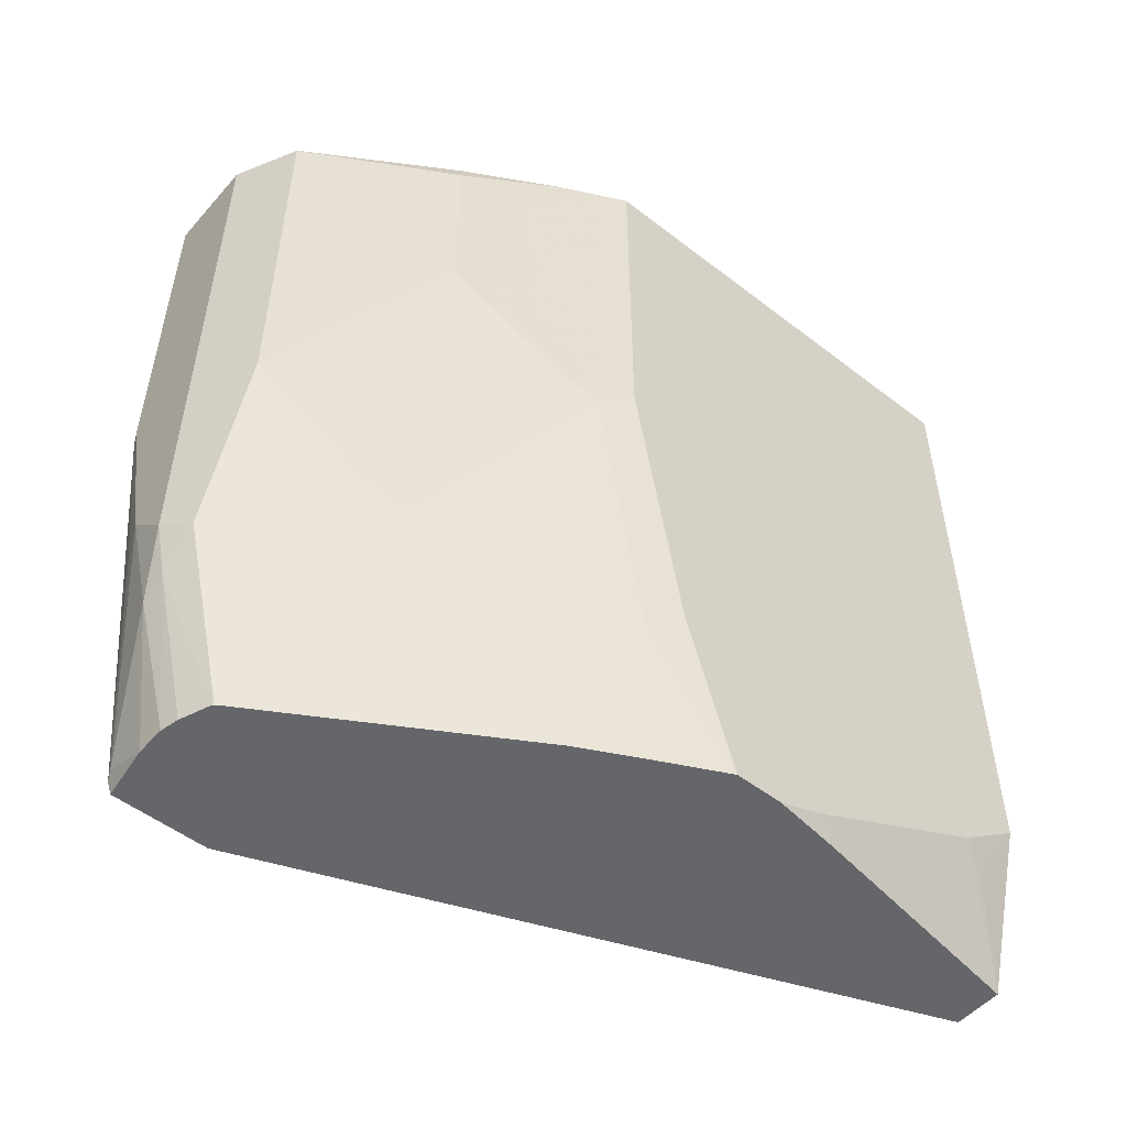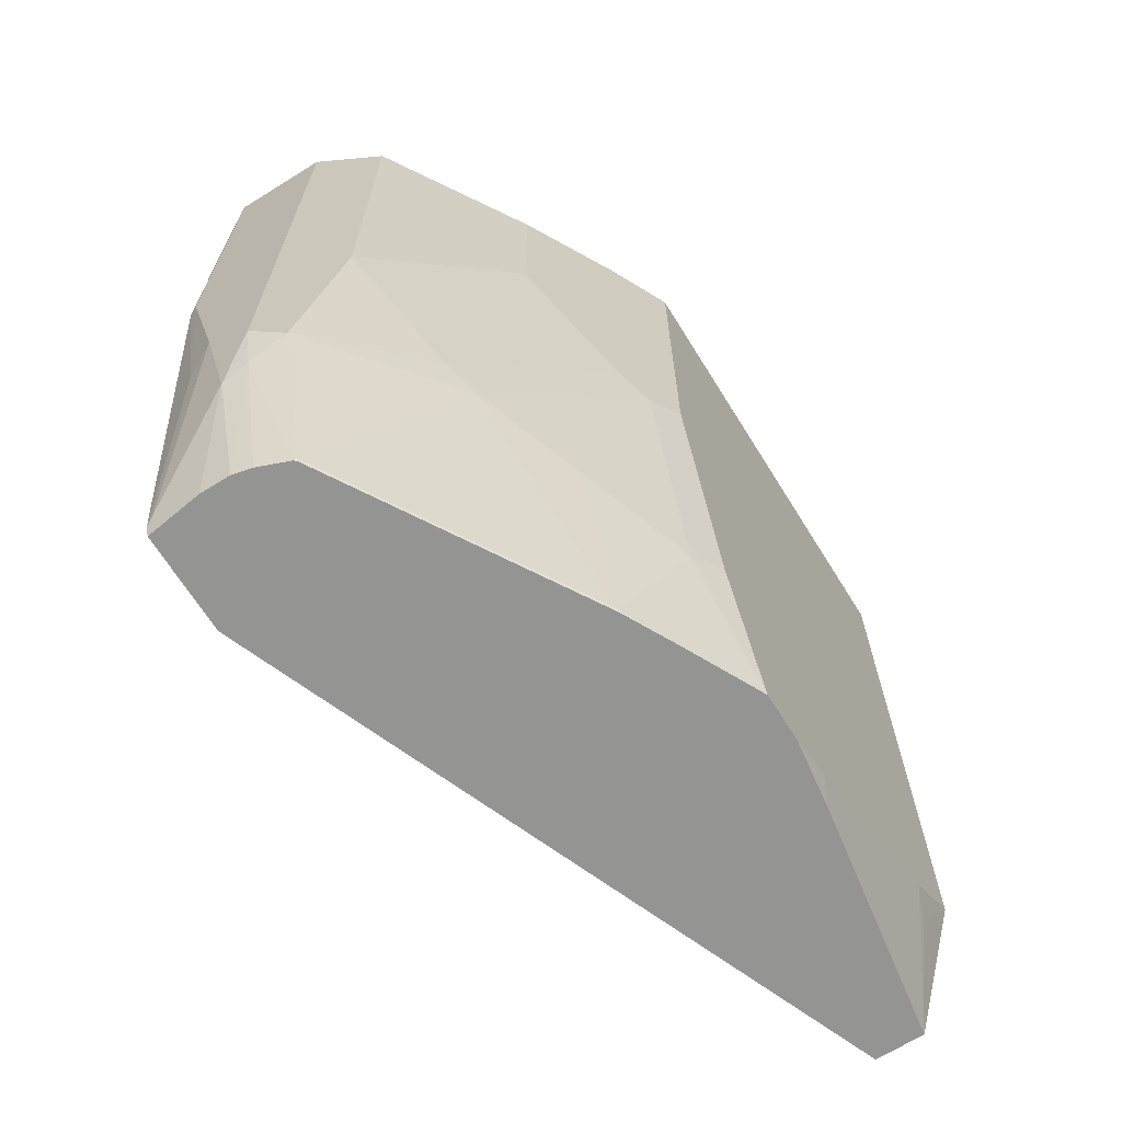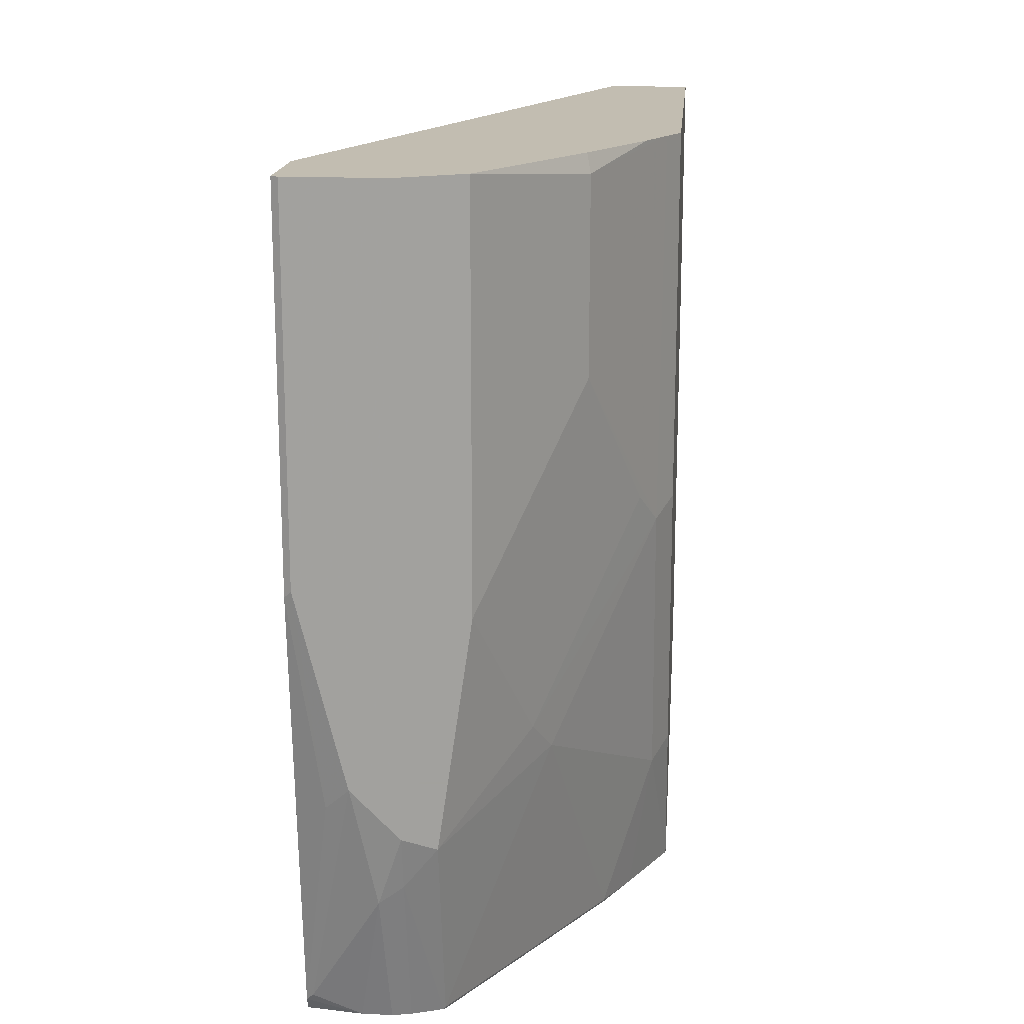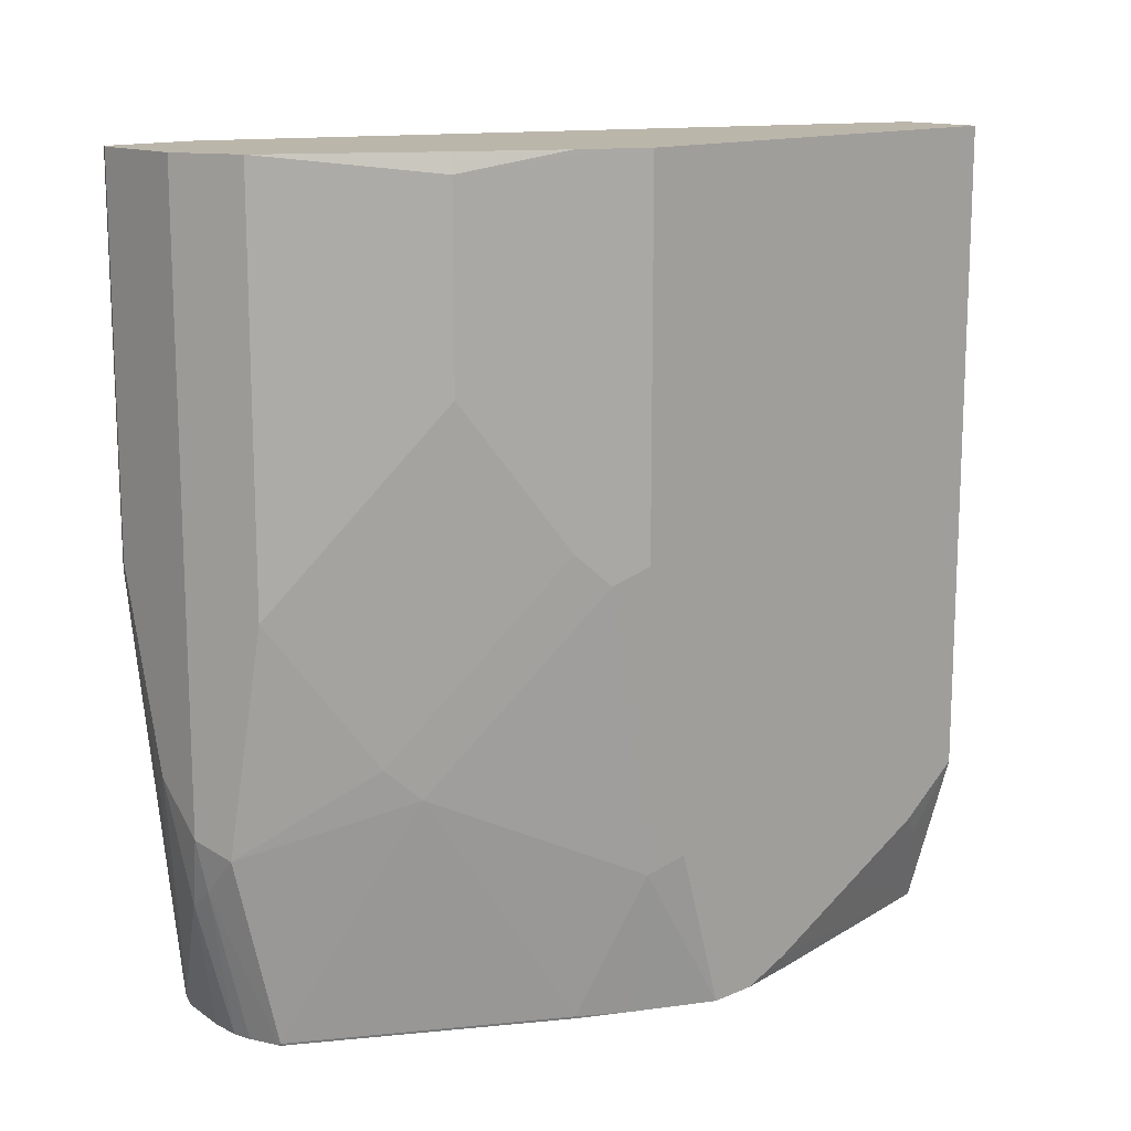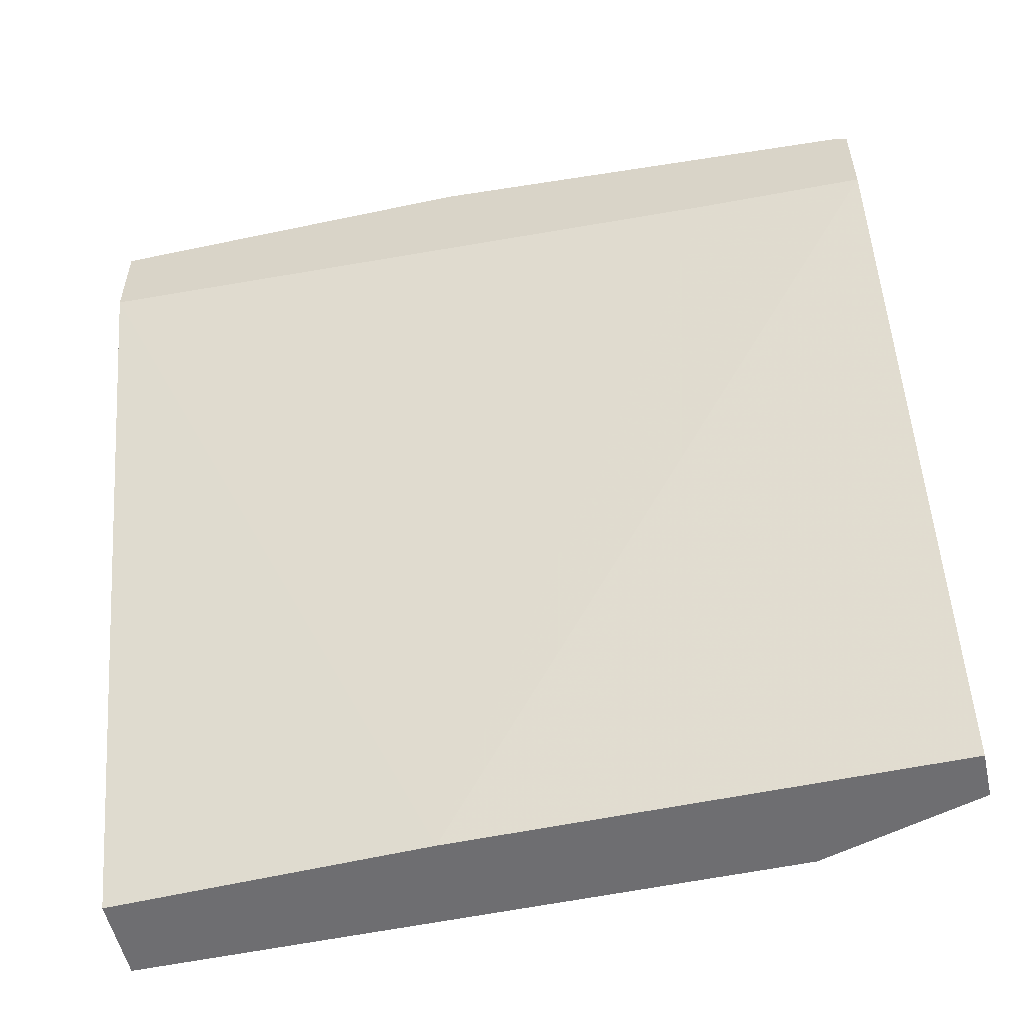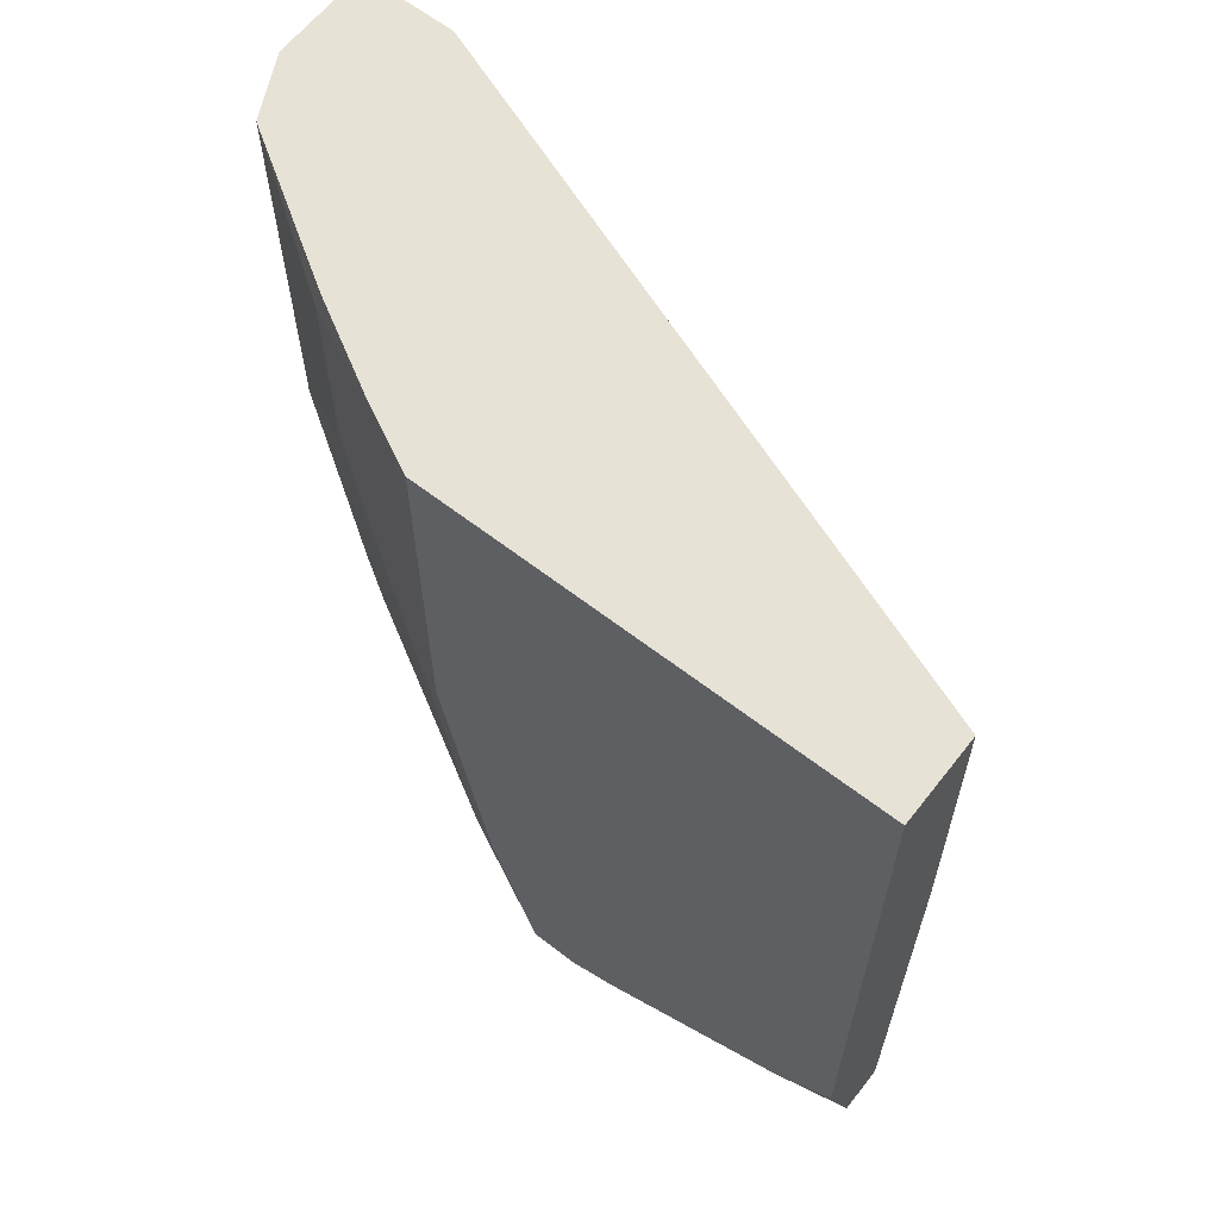
<metadata>
{"format":"obj","ext":"obj","renderer":"f3d","projection":"perspective","resolution":1024,"background":"white","views":[{"elev":-51.8,"azim":50.1,"up":"+Y"},{"elev":-67.0,"azim":31.9,"up":"+Y"},{"elev":16.9,"azim":5.0,"up":"+Y"},{"elev":14.0,"azim":46.8,"up":"+Y"},{"elev":-54.4,"azim":-77.3,"up":"+Z"},{"elev":62.9,"azim":128.1,"up":"+Y"}]}
</metadata>
<code>
v 0.2831 -0.02404 0.6982
v 0.3082 -0.02404 0.6856
v 0.2453 -0.02404 0.6982
v 0.2831 -0.2642 0.6982
v 0.346 -0.03147 0.629
v 0.3445 -0.02404 0.6275
v 0.3082 -0.1824 0.6856
v 0.2426 -0.02404 0.6968
v 0.2453 -0.1699 0.6982
v 0.2642 -0.2453 0.6982
v 0.2736 -0.2925 0.6935
v 0.2831 -0.2854 0.6935
v 0.2956 -0.2705 0.6919
v 0.3585 -0.03776 0.6038
v 0.3711 -0.02404 0.5787
v 0.3648 -0.02404 0.5913
v 0.346 -0.107 0.629
v 0.3648 -0.1636 0.5913
v 0.3271 -0.239 0.6479
v 0.2426 -0.02404 0.6599
v 0.2426 -0.1726 0.6968
v 0.2548 -0.2547 0.6935
v 0.2426 -0.3424 0.678
v 0.2453 -0.3397 0.6793
v 0.2642 -0.3469 0.6793
v 0.2758 -0.3469 0.6793
v 0.2831 -0.3469 0.6777
v 0.2948 -0.3469 0.6731
v 0.2956 -0.346 0.6731
v 0.3334 -0.2516 0.6353
v 0.3723 -0.02404 0.5764
v 0.3585 -0.1132 0.6038
v 0.3711 -0.1761 0.5787
v 0.3435 -0.02404 0.3897
v 0.3397 -0.151 0.3897
v 0.2426 -0.2831 0.6416
v 0.2426 -0.3469 0.6763
v 0.2957 -0.3469 0.6722
v 0.3522 -0.346 0.5787
v 0.3522 -0.2705 0.5976
v 0.3774 -0.02404 0.5661
v 0.3774 -0.1699 0.5661
v 0.3711 -0.2893 0.5598
v 0.3774 -0.2831 0.5472
v 0.3774 -0.02404 0.3897
v 0.3397 -0.3469 0.3897
v 0.2426 -0.3469 0.6385
v 0.3524 -0.3469 0.5779
v 0.3622 -0.3469 0.5588
v 0.3711 -0.3469 0.541
v 0.3774 -0.3469 0.5284
v 0.3774 -0.2831 0.3897
v 0.3585 -0.3469 0.3897
v 0.3774 -0.3469 0.5095
v 0.3774 -0.3019 0.4152
v 0.3727 -0.3113 0.4057
v 0.3774 -0.3208 0.4529
v 0.3774 -0.3397 0.4907
v 0.3738 -0.3469 0.4834
f 31 42 41
f 31 33 42
f 31 32 33
f 30 40 33
f 30 39 40
f 29 39 30
f 29 48 39
f 29 38 48
f 28 38 29
f 25 27 26
f 25 28 27
f 25 38 28
f 25 49 48
f 25 50 49
f 25 51 50
f 25 54 51
f 33 40 43
f 25 59 54
f 25 53 59
f 25 46 53
f 25 47 46
f 25 37 47
f 23 25 24
f 23 37 25
f 21 23 22
f 25 48 38
f 33 43 44
f 53 58 59
f 34 45 52
f 54 59 58
f 20 35 36
f 53 57 58
f 53 55 57
f 53 56 55
f 52 56 53
f 52 55 56
f 43 51 44
f 43 50 51
f 43 49 50
f 41 52 45
f 41 55 52
f 33 44 42
f 41 57 55
f 41 54 58
f 41 51 54
f 41 44 51
f 41 42 44
f 39 43 40
f 39 49 43
f 39 48 49
f 35 47 36
f 35 46 47
f 34 46 35
f 34 53 46
f 34 52 53
f 41 58 57
f 20 34 35
f 12 27 28
f 18 19 33
f 5 14 15
f 4 13 7
f 4 12 13
f 4 11 12
f 4 10 11
f 3 21 9
f 3 8 21
f 2 17 5
f 2 7 17
f 2 5 6
f 1 7 2
f 1 4 7
f 1 10 4
f 1 9 10
f 1 3 9
f 19 30 33
f 1 20 8
f 1 34 20
f 1 45 34
f 1 41 45
f 1 31 41
f 1 15 31
f 1 16 15
f 1 6 16
f 1 2 6
f 5 15 16
f 5 16 6
f 1 8 3
f 5 32 14
f 5 17 32
f 17 33 32
f 17 18 33
f 14 32 31
f 14 31 15
f 13 29 30
f 12 29 13
f 12 28 29
f 12 26 27
f 11 26 12
f 11 25 26
f 11 24 25
f 13 30 19
f 10 23 24
f 7 18 17
f 10 24 11
f 7 13 19
f 7 19 18
f 8 36 47
f 8 20 36
f 8 37 23
f 8 23 21
f 9 21 22
f 9 22 10
f 10 22 23
f 8 47 37

</code>
